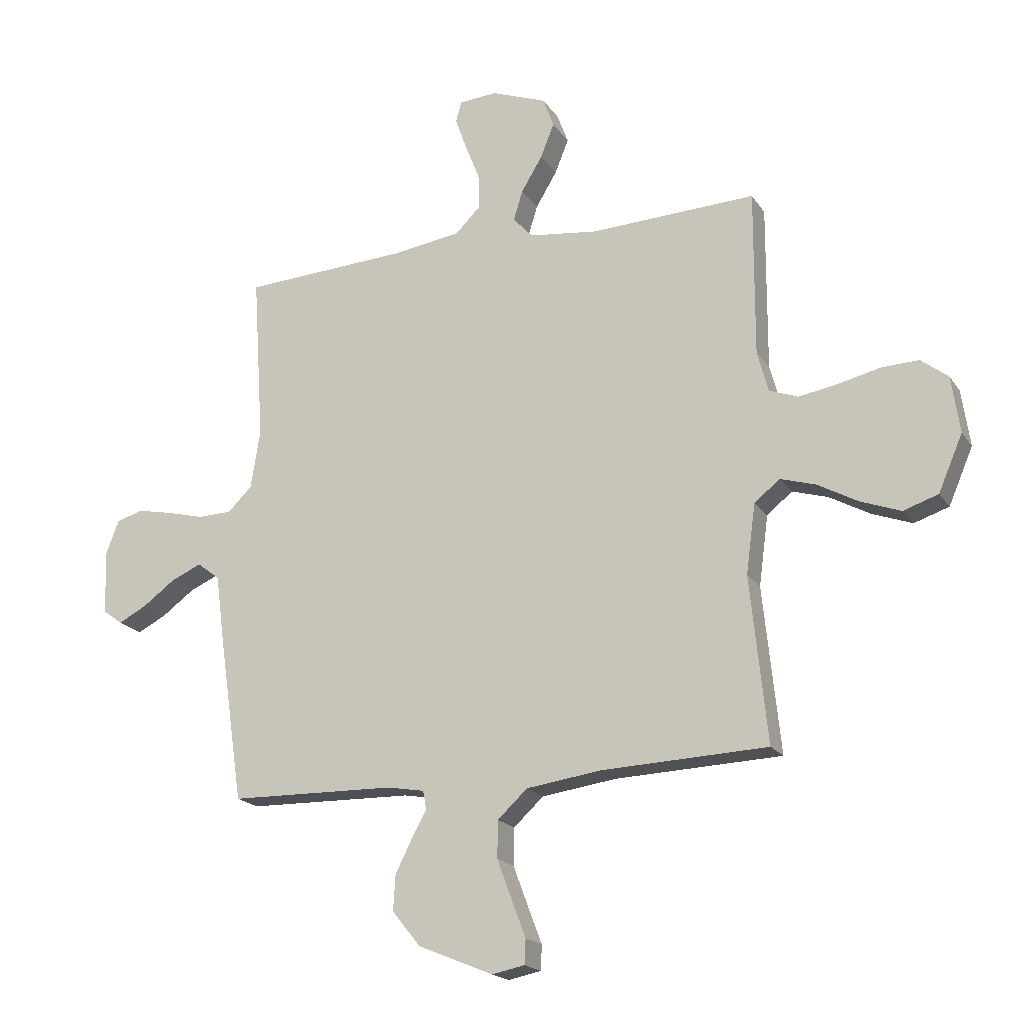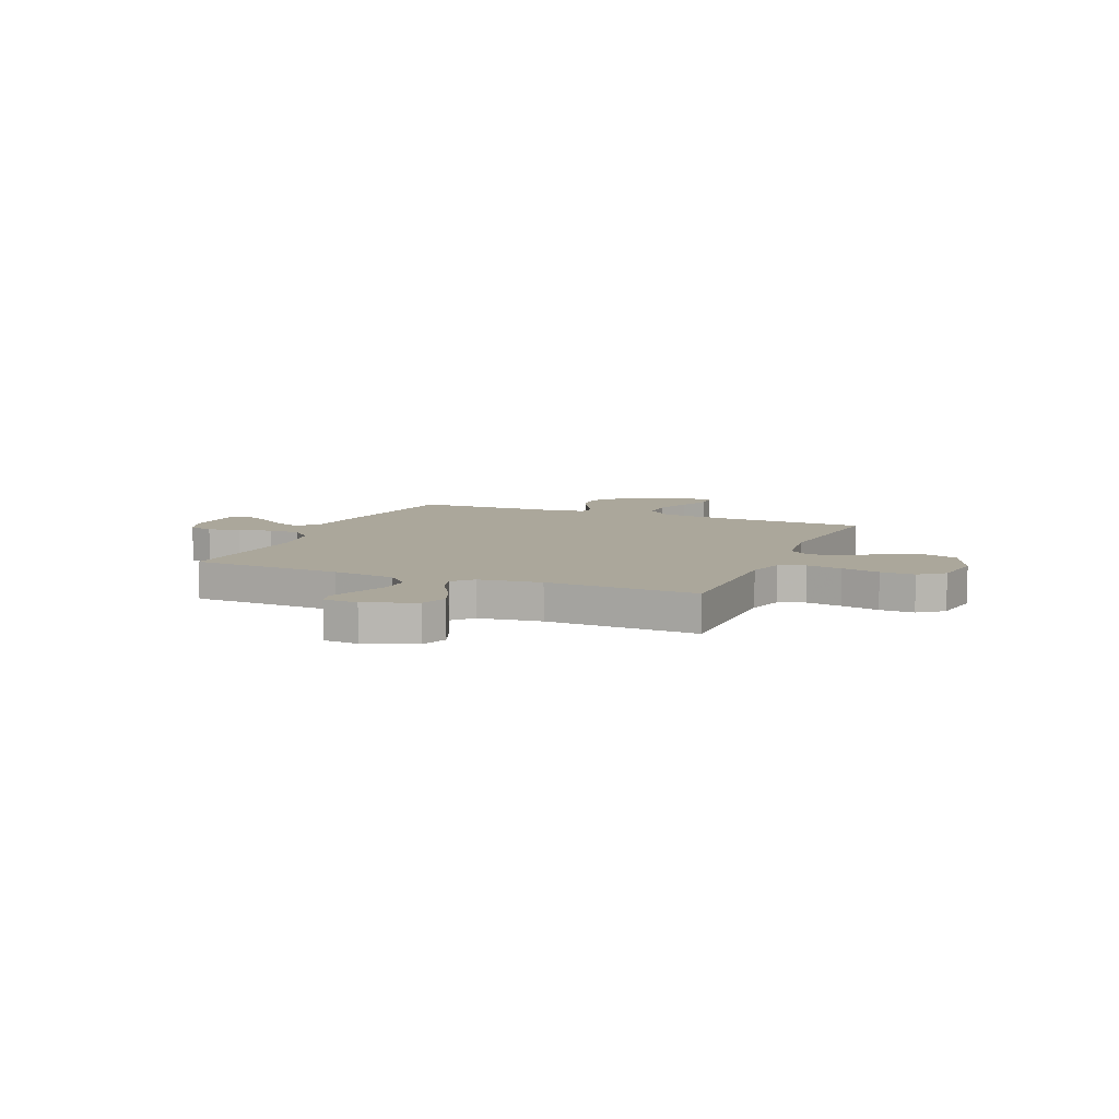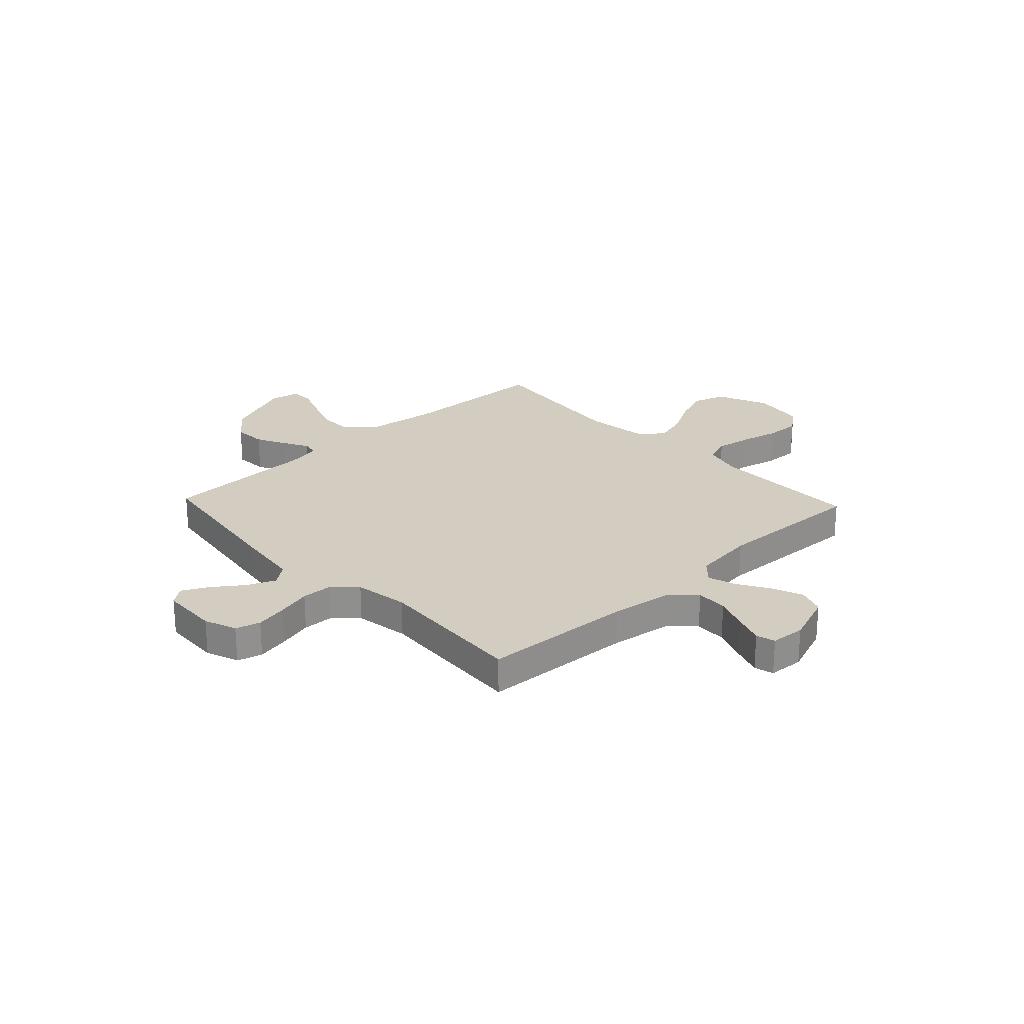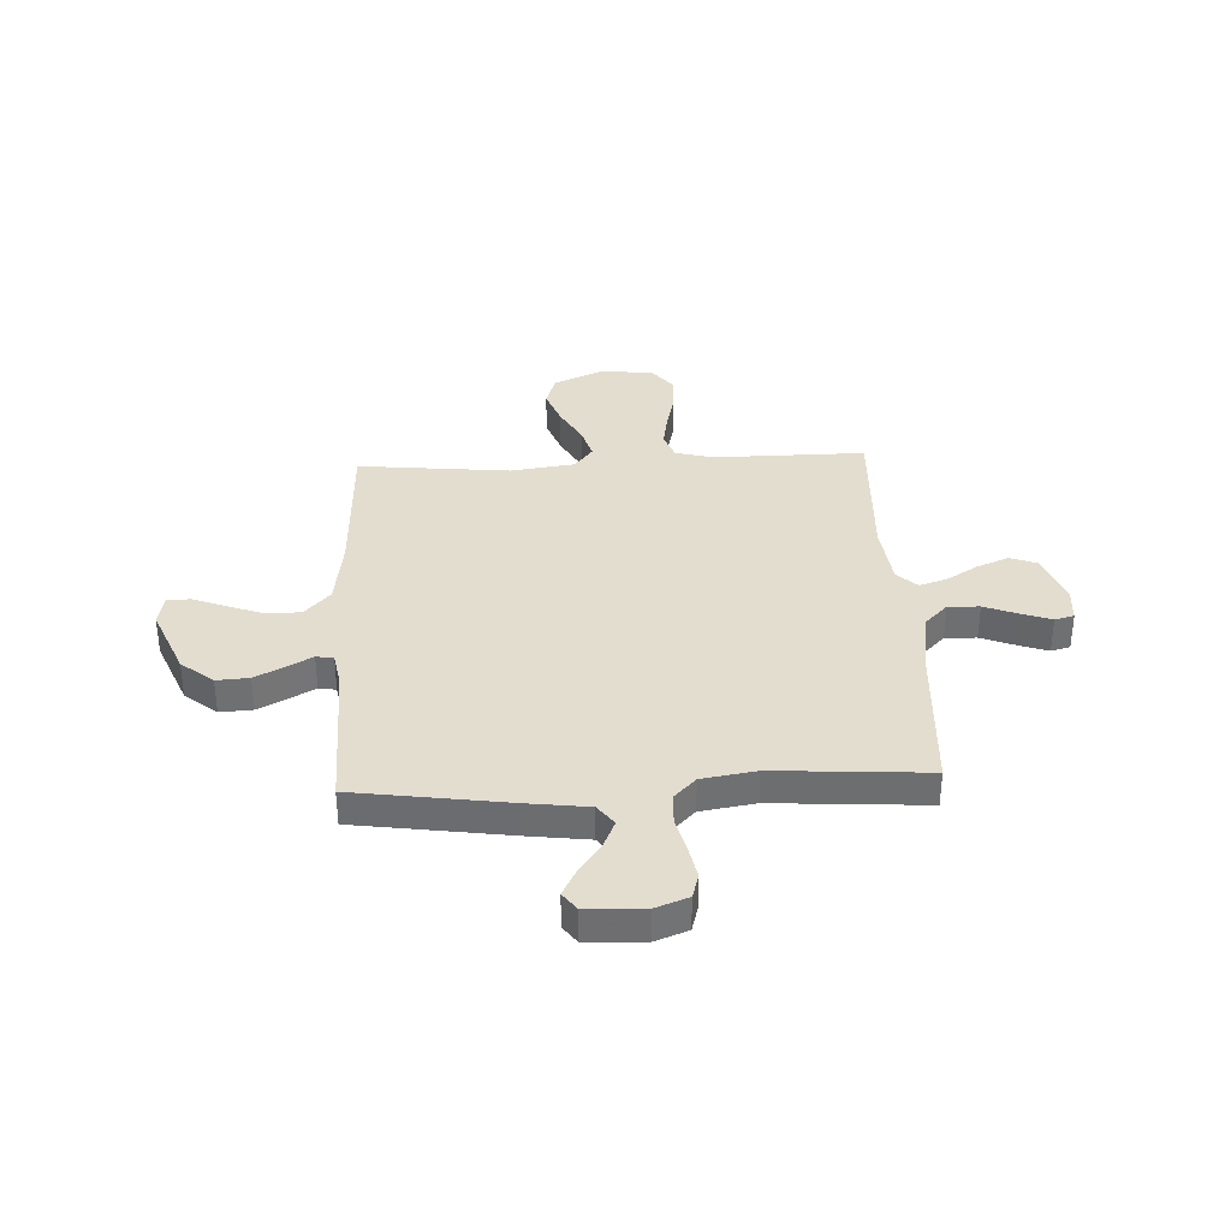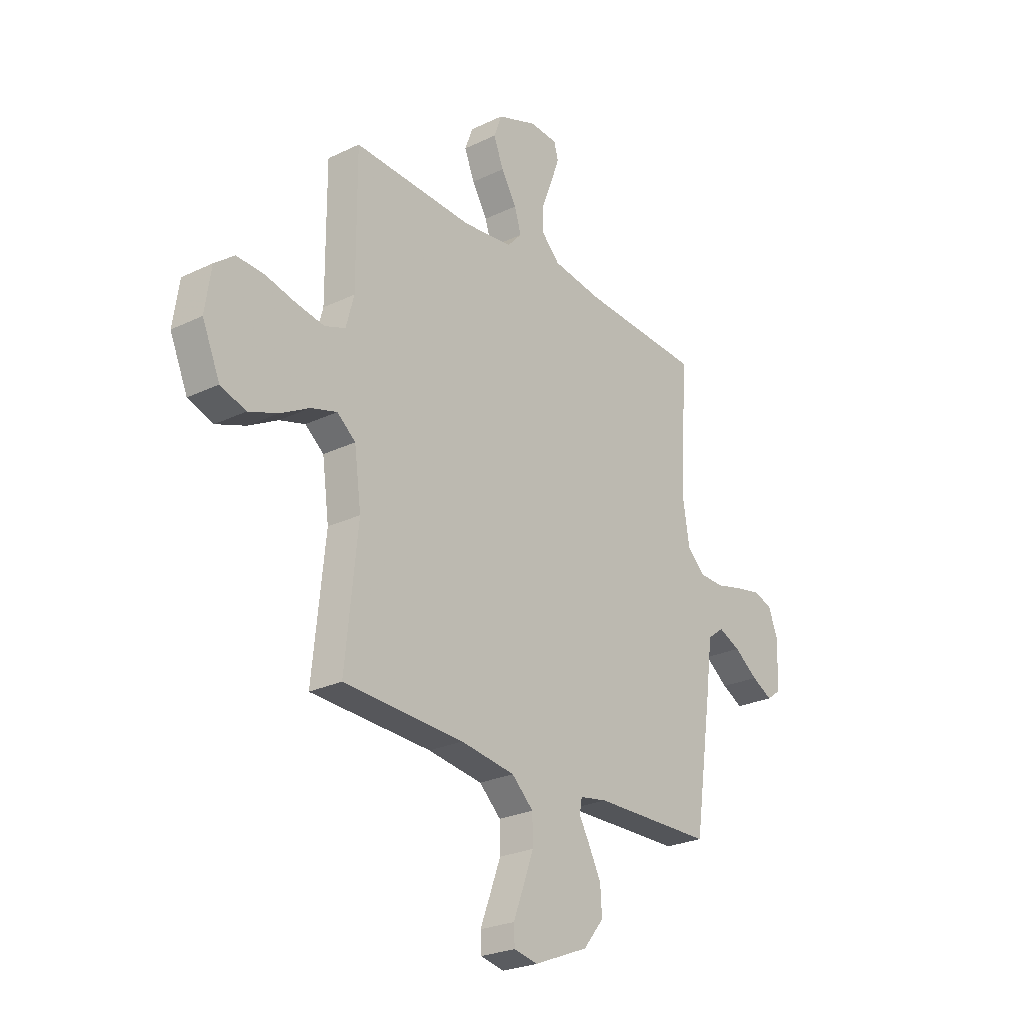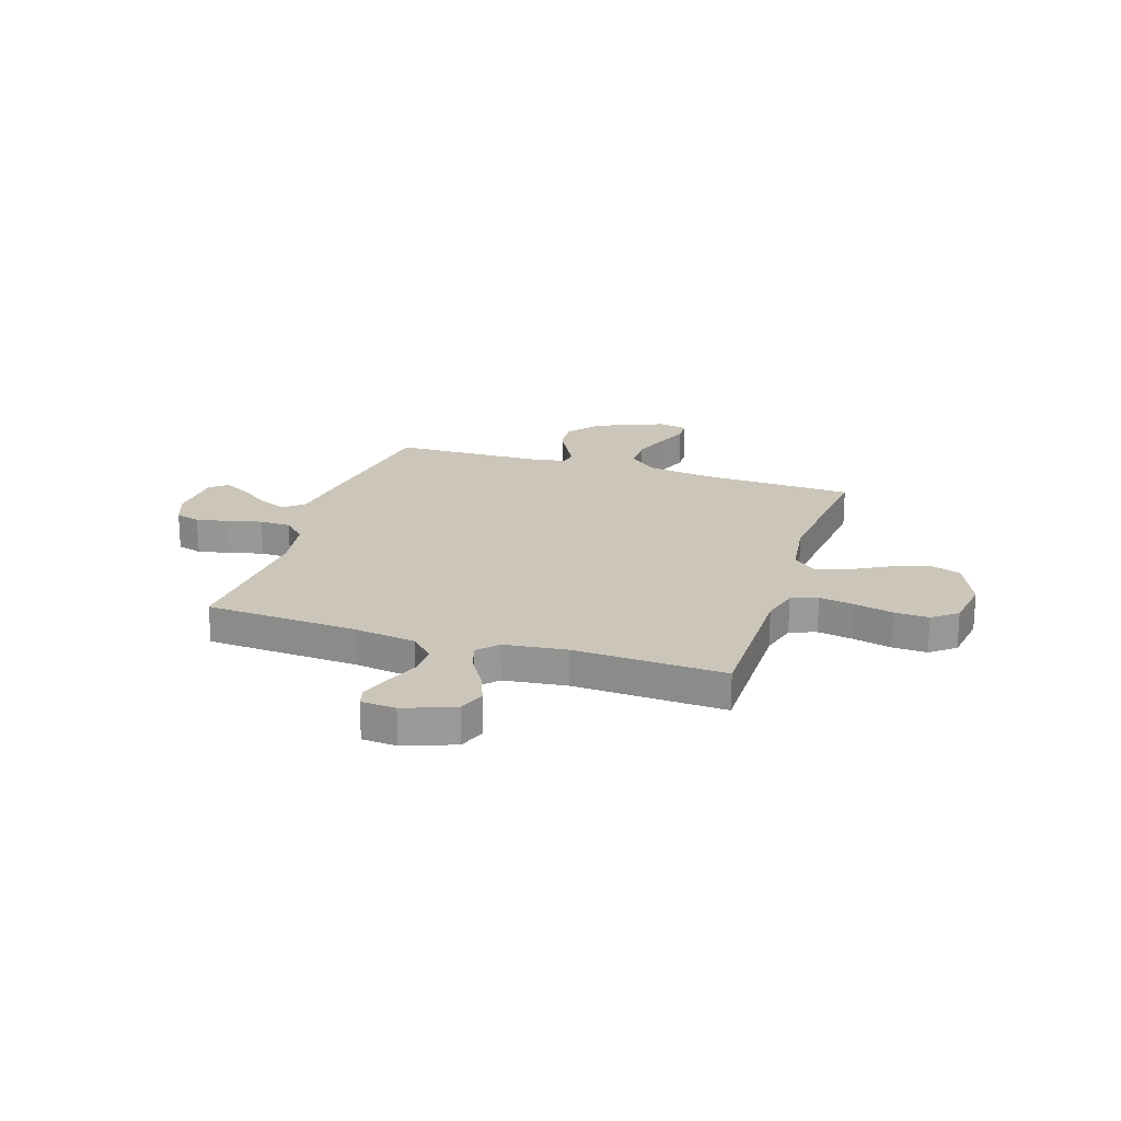
<metadata>
{"format":"obj","ext":"obj","renderer":"f3d","projection":"perspective","resolution":1024,"background":"white","views":[{"elev":-18.8,"azim":23.5,"up":"+Z"},{"elev":8.1,"azim":22.6,"up":"+Y"},{"elev":24.7,"azim":-43.3,"up":"+Y"},{"elev":35.6,"azim":-92.8,"up":"+Y"},{"elev":-25.4,"azim":127.8,"up":"+Z"},{"elev":21.0,"azim":17.9,"up":"+Y"}]}
</metadata>
<code>
v 0.5 0.07 0.5
v 0.499 0.07 0.2
v 0.519 0.07 0.126
v 0.571 0.07 0.107
v 0.641 0.07 0.119
v 0.717 0.07 0.137
v 0.785 0.07 0.14
v 0.834 0.07 0.102
v 0.849 0.07 0
v 0.805 0.07 -0.102
v 0.742 0.07 -0.123
v 0.669 0.07 -0.096
v 0.596 0.07 -0.056
v 0.532 0.07 -0.037
v 0.486 0.07 -0.074
v 0.469 0.07 -0.2
v 0.5 0.07 -0.5
v 0.2 0.07 -0.512
v 0.064 0.07 -0.531
v 0.01 0.07 -0.581
v 0.009 0.07 -0.648
v 0.036 0.07 -0.721
v 0.061 0.07 -0.786
v 0.059 0.07 -0.831
v 0 0.07 -0.843
v -0.136 0.07 -0.787
v -0.187 0.07 -0.724
v -0.183 0.07 -0.66
v -0.153 0.07 -0.601
v -0.126 0.07 -0.552
v -0.132 0.07 -0.518
v -0.2 0.07 -0.506
v -0.5 0.07 -0.5
v -0.544 0.07 -0.2
v -0.56 0.07 -0.077
v -0.601 0.07 -0.046
v -0.656 0.07 -0.07
v -0.715 0.07 -0.113
v -0.767 0.07 -0.14
v -0.802 0.07 -0.114
v -0.807 0.07 0
v -0.783 0.07 0.064
v -0.734 0.07 0.078
v -0.67 0.07 0.065
v -0.603 0.07 0.048
v -0.541 0.07 0.05
v -0.497 0.07 0.093
v -0.48 0.07 0.2
v -0.5 0.07 0.5
v -0.2 0.07 0.517
v -0.076 0.07 0.535
v -0.03 0.07 0.581
v -0.032 0.07 0.643
v -0.058 0.07 0.709
v -0.079 0.07 0.768
v -0.069 0.07 0.806
v 0 0.07 0.811
v 0.1 0.07 0.774
v 0.12 0.07 0.72
v 0.095 0.07 0.658
v 0.057 0.07 0.595
v 0.04 0.07 0.541
v 0.076 0.07 0.502
v 0.2 0.07 0.487
v 0.5 0 0.5
v 0.499 0 0.2
v 0.519 0 0.126
v 0.571 0 0.107
v 0.641 0 0.119
v 0.717 0 0.137
v 0.785 0 0.14
v 0.834 0 0.102
v 0.849 0 0
v 0.805 0 -0.102
v 0.742 0 -0.123
v 0.669 0 -0.096
v 0.596 0 -0.056
v 0.532 0 -0.037
v 0.486 0 -0.074
v 0.469 0 -0.2
v 0.5 0 -0.5
v 0.2 0 -0.512
v 0.064 0 -0.531
v 0.01 0 -0.581
v 0.009 0 -0.648
v 0.036 0 -0.721
v 0.061 0 -0.786
v 0.059 0 -0.831
v 0 0 -0.843
v -0.136 0 -0.787
v -0.187 0 -0.724
v -0.183 0 -0.66
v -0.153 0 -0.601
v -0.126 0 -0.552
v -0.132 0 -0.518
v -0.2 0 -0.506
v -0.5 0 -0.5
v -0.544 0 -0.2
v -0.56 0 -0.077
v -0.601 0 -0.046
v -0.656 0 -0.07
v -0.715 0 -0.113
v -0.767 0 -0.14
v -0.802 0 -0.114
v -0.807 0 0
v -0.783 0 0.064
v -0.734 0 0.078
v -0.67 0 0.065
v -0.603 0 0.048
v -0.541 0 0.05
v -0.497 0 0.093
v -0.48 0 0.2
v -0.5 0 0.5
v -0.2 0 0.517
v -0.076 0 0.535
v -0.03 0 0.581
v -0.032 0 0.643
v -0.058 0 0.709
v -0.079 0 0.768
v -0.069 0 0.806
v 0 0 0.811
v 0.1 0 0.774
v 0.12 0 0.72
v 0.095 0 0.658
v 0.057 0 0.595
v 0.04 0 0.541
v 0.076 0 0.502
v 0.2 0 0.487
f 58 59 60 61
f 58 61 62
f 57 58 62
f 56 57 62
f 53 54 55 56
f 53 56 62
f 52 53 62
f 51 52 62 63
f 48 49 50
f 47 48 50 51
f 42 43 44 45
f 40 41 42 45
f 40 45 46
f 37 38 39 40
f 36 37 40 46
f 35 36 46 47
f 32 33 34 35
f 31 32 35 47
f 27 28 29 30
f 25 26 27 30
f 25 30 31
f 22 23 24 25
f 21 22 25 31
f 20 21 31 47
f 16 17 18
f 15 16 18 19
f 10 11 12 13
f 10 13 14
f 9 10 14
f 8 9 14
f 5 6 7 8
f 4 5 8 14
f 3 4 14 15
f 64 1 2
f 63 64 2 3
f 20 47 51 63
f 19 20 63
f 3 15 19 63
f 125 124 123 122
f 126 125 122
f 126 122 121
f 126 121 120
f 120 119 118 117
f 126 120 117
f 126 117 116
f 127 126 116 115
f 114 113 112
f 115 114 112 111
f 109 108 107 106
f 109 106 105 104
f 110 109 104
f 104 103 102 101
f 110 104 101 100
f 111 110 100 99
f 99 98 97 96
f 111 99 96 95
f 94 93 92 91
f 94 91 90 89
f 95 94 89
f 89 88 87 86
f 95 89 86 85
f 111 95 85 84
f 82 81 80
f 83 82 80 79
f 77 76 75 74
f 78 77 74
f 78 74 73
f 78 73 72
f 72 71 70 69
f 78 72 69 68
f 79 78 68 67
f 66 65 128
f 67 66 128 127
f 127 115 111 84
f 127 84 83
f 127 83 79 67
f 1 65 66 2
f 2 66 67 3
f 3 67 68 4
f 4 68 69 5
f 5 69 70 6
f 6 70 71 7
f 7 71 72 8
f 8 72 73 9
f 9 73 74 10
f 10 74 75 11
f 11 75 76 12
f 12 76 77 13
f 13 77 78 14
f 14 78 79 15
f 15 79 80 16
f 16 80 81 17
f 17 81 82 18
f 18 82 83 19
f 19 83 84 20
f 20 84 85 21
f 21 85 86 22
f 22 86 87 23
f 23 87 88 24
f 24 88 89 25
f 25 89 90 26
f 26 90 91 27
f 27 91 92 28
f 28 92 93 29
f 29 93 94 30
f 30 94 95 31
f 31 95 96 32
f 32 96 97 33
f 33 97 98 34
f 34 98 99 35
f 35 99 100 36
f 36 100 101 37
f 37 101 102 38
f 38 102 103 39
f 39 103 104 40
f 40 104 105 41
f 41 105 106 42
f 42 106 107 43
f 43 107 108 44
f 44 108 109 45
f 45 109 110 46
f 46 110 111 47
f 47 111 112 48
f 48 112 113 49
f 49 113 114 50
f 50 114 115 51
f 51 115 116 52
f 52 116 117 53
f 53 117 118 54
f 54 118 119 55
f 55 119 120 56
f 56 120 121 57
f 57 121 122 58
f 58 122 123 59
f 59 123 124 60
f 60 124 125 61
f 61 125 126 62
f 62 126 127 63
f 63 127 128 64
f 64 128 65 1

</code>
